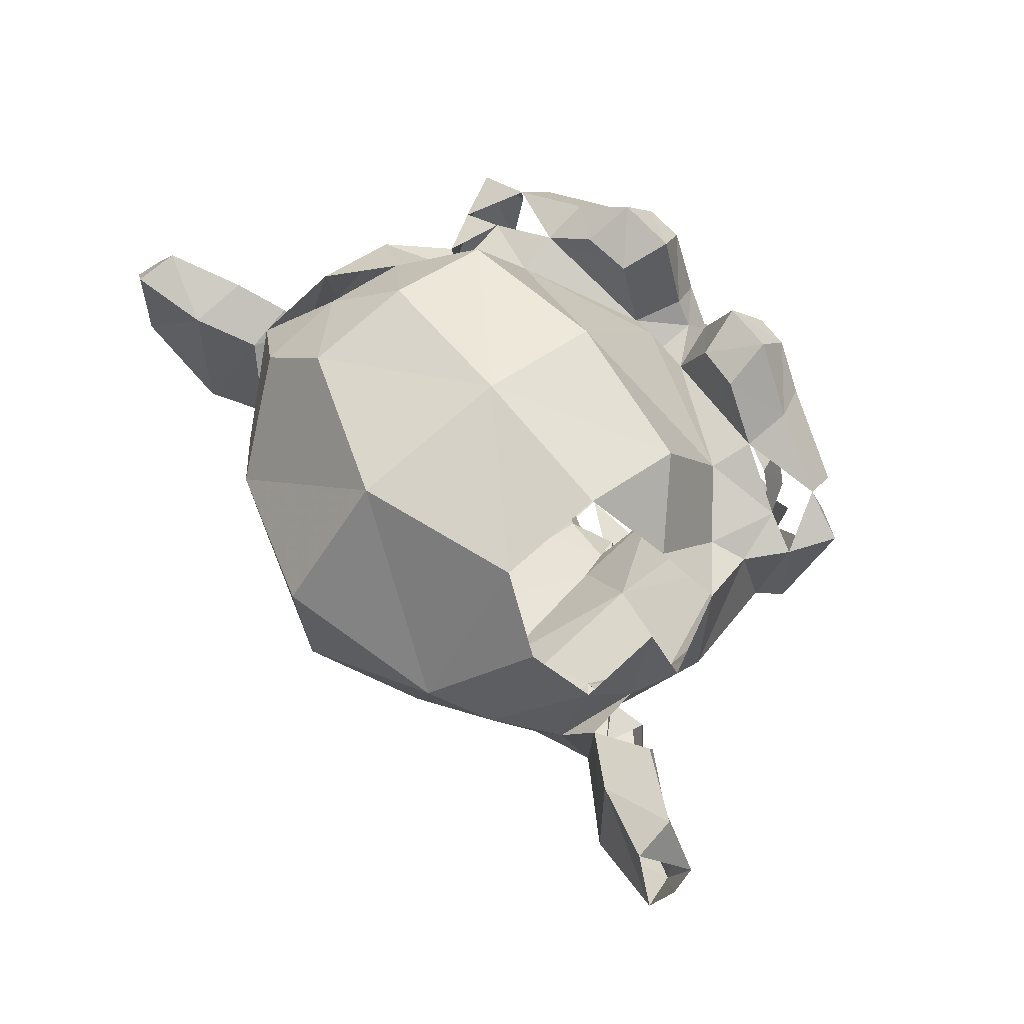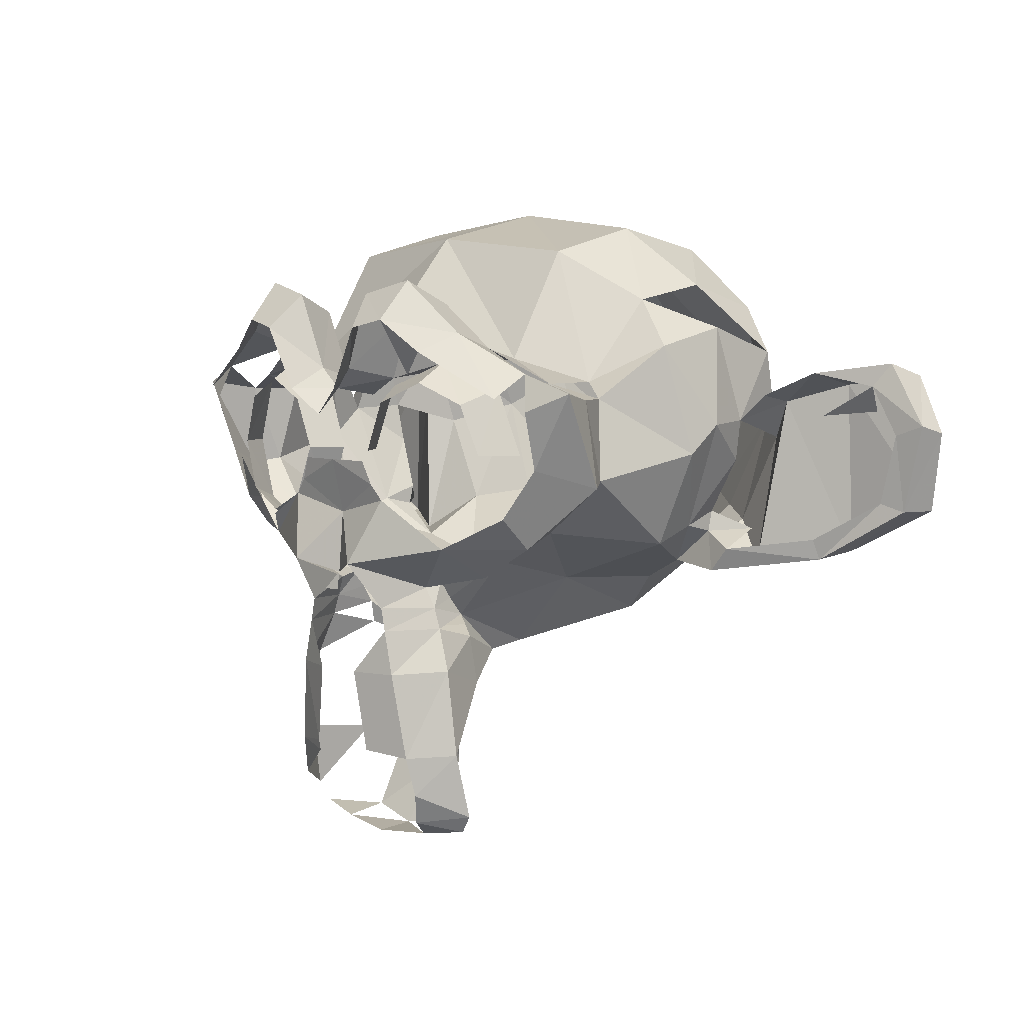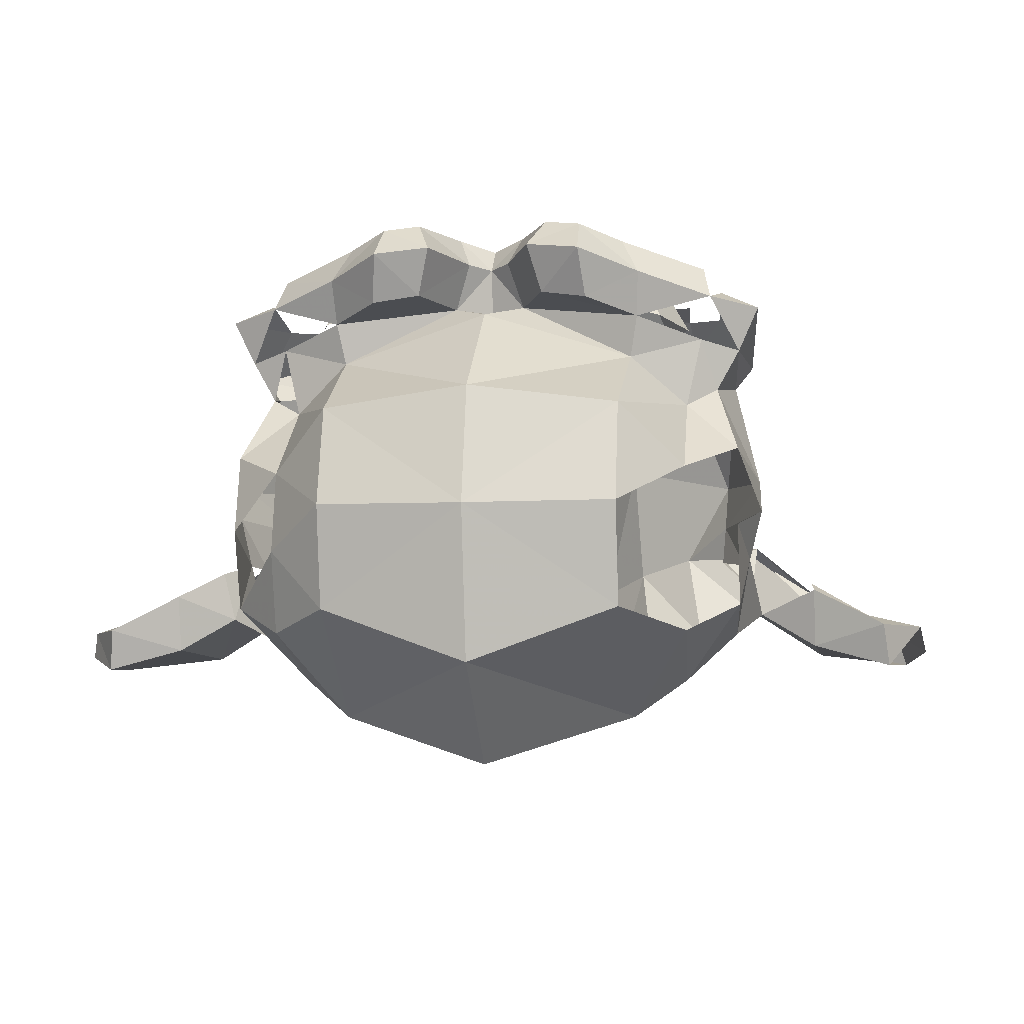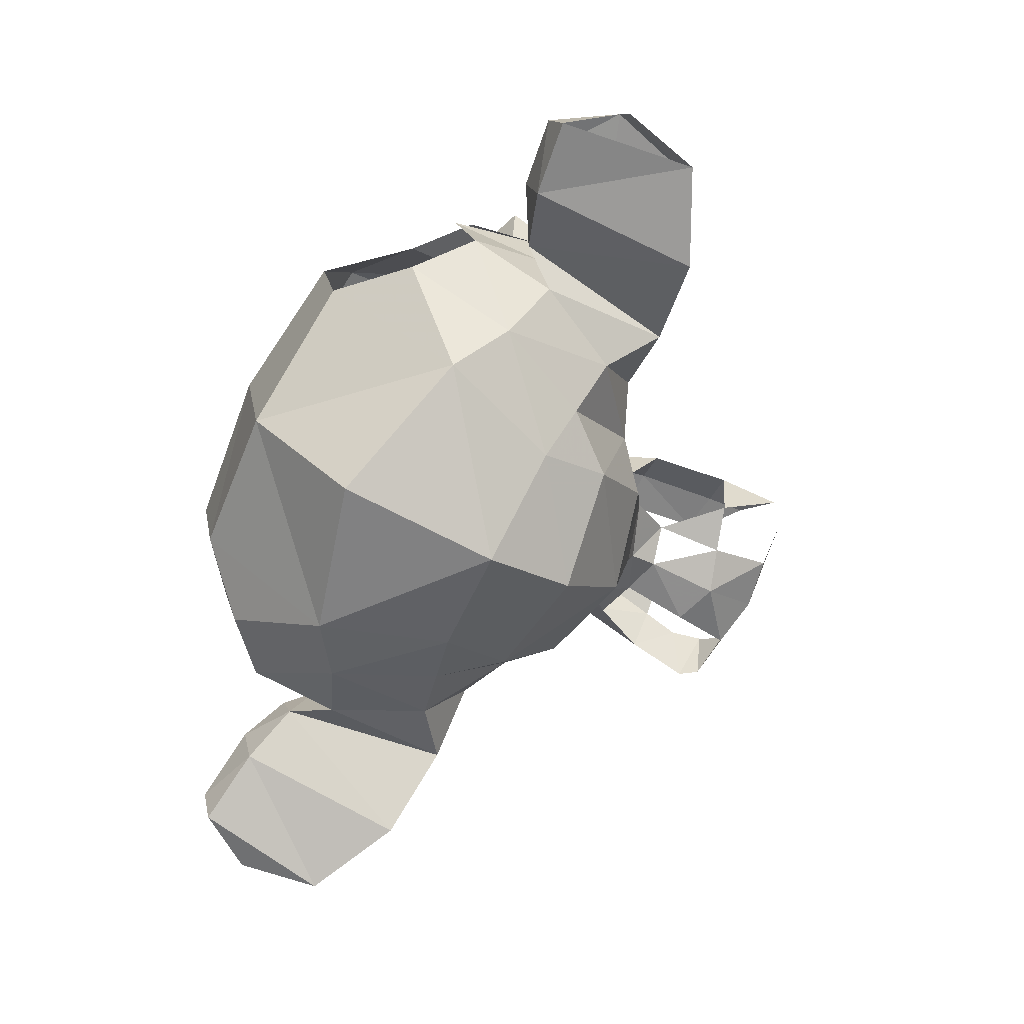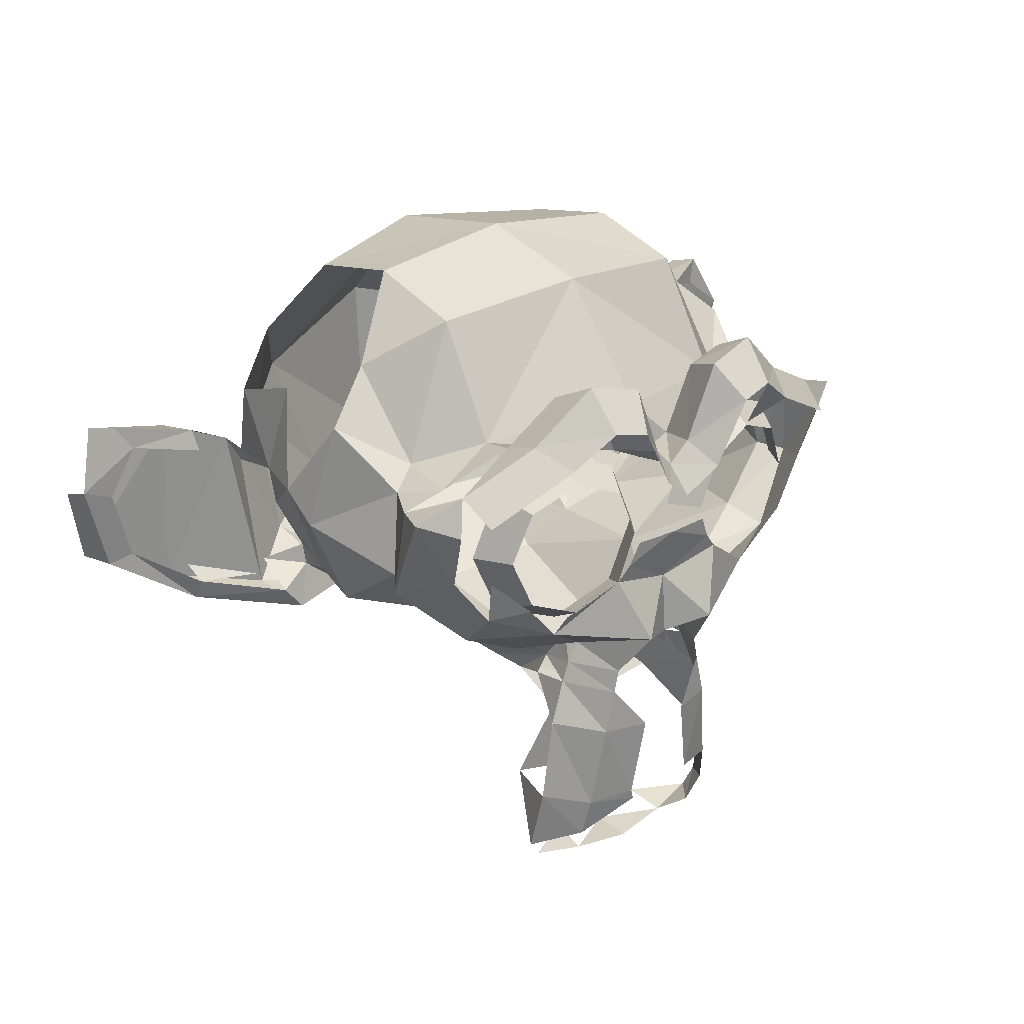
<metadata>
{"format":"obj","ext":"obj","renderer":"f3d","projection":"perspective","resolution":1024,"background":"white","views":[{"elev":65.2,"azim":-129.3,"up":"+Y"},{"elev":5.1,"azim":46.4,"up":"+Y"},{"elev":-6.3,"azim":-171.2,"up":"+Z"},{"elev":-77.7,"azim":-117.2,"up":"+Z"},{"elev":25.3,"azim":-40.1,"up":"+Y"}]}
</metadata>
<code>
v 0 0.5703 0.5703
v 0.1094 0.4609 0.6094
v 0 0.4062 0.6016
v -0.1094 0.4609 0.6094
v 0.2109 -0.3906 0.1641
v 0.2188 -0.2812 0.4297
v 0.4062 -0.1719 0.1484
v -0.2109 -0.3906 0.1641
v -0.4062 -0.1719 0.1484
v -0.2188 -0.2812 0.4297
v 0.2031 -0.1719 0.5
v 0.4375 -0.09375 0.4688
v 0.2109 -0.2266 0.4688
v 0.4844 0.02344 -0.5469
v 0.3359 0.05469 -0.6641
v 0.3438 -0.1484 -0.5391
v -0.4844 0.02344 -0.5469
v -0.3438 -0.1484 -0.5391
v -0.3359 0.05469 -0.6641
v 0.7188 -0.02344 -0.1719
v 0.7266 0 -0.07031
v -0.7188 -0.02344 -0.1719
v -0.7188 0.03906 -0.1875
v -0.7266 0 -0.07031
v 1.367 0.2969 -0.5
v 1.25 0.4688 -0.5469
v 1.312 0.05469 -0.5312
v -0.6406 -0.007813 -0.4297
v -0.7891 -0.125 -0.3281
v -0.5938 -0.125 -0.1641
v -0.7734 -0.1406 -0.125
v 0.6406 -0.007813 -0.4297
v 0.5938 -0.125 -0.1641
v 0.7891 -0.125 -0.3281
v 0.7734 -0.1406 -0.125
v -0.8594 0.3828 -0.3828
v -0.7734 0.2656 -0.4375
v 0.8594 0.3828 -0.3828
v 0.7734 0.2656 -0.4375
v -0.8203 0.3281 -0.2031
v 0.8203 0.3281 -0.2031
v 0.8906 0.4062 -0.2344
v -1.023 0.4375 -0.4844
v -1.25 0.4688 -0.5469
v -1.312 0.05469 -0.5312
v -1.039 -0.08594 -0.4922
v 1.023 0.4375 -0.4844
v 1.039 -0.08594 -0.4922
v -1.023 0.4766 -0.3125
v 1.023 0.4766 -0.3125
v 1.234 0.5078 -0.4219
v -1.234 0.5078 -0.4219
v -1.352 0.3203 -0.4219
v 1.352 0.3203 -0.4219
v -1.281 0.05469 -0.4297
v -1.367 0.2969 -0.5
v 1.281 0.05469 -0.4297
v -1.039 -0.1016 -0.3281
v 1.039 -0.1016 -0.3281
v -0.8828 -0.02344 -0.2109
v -1.039 0 -0.3672
v 1.023 0.3438 -0.3594
v 1.172 0.3594 -0.4375
v -0.7969 0.2031 -0.2109
v -0.8594 0.3203 -0.04688
v 0.8594 0.3203 -0.04688
v 0.7969 0.2031 -0.2109
v 0.7188 0.03906 -0.1875
v -0.8125 -0.01562 -0.2734
v 0.8125 -0.01562 -0.2734
v -0.8516 0.2344 0.05469
v -0.7344 -0.04688 0.07031
v 0.7344 -0.04688 0.07031
v 0.8516 0.2344 0.05469
v -0.8281 -0.07031 -0.1328
v 0.8281 -0.07031 -0.1328
v -1.031 -0.03906 -0.3047
v 1.031 -0.03906 -0.3047
v -1.211 0.07812 -0.4062
v 1.211 0.07812 -0.4062
v -1.266 0.2891 -0.4062
v 1.266 0.2891 -0.4062
v -1.188 0.4375 -0.3906
v 1.188 0.4375 -0.3906
v -1.016 0.4141 -0.2891
v -0.4297 -0.1953 -0.2109
v -0.2969 -0.3125 -0.2656
v 0.2969 -0.3125 -0.2656
v 0.4297 -0.1953 -0.2109
v -0.6172 0.3281 -0.5859
v -0.4609 0.4375 -0.7031
v 0.6172 0.3281 -0.5859
v 0.4609 0.4375 -0.7031
v -0.2109 -0.2266 0.4688
v -0.4375 -0.09375 0.4688
v -0.6016 0 0.4141
v 0.6016 0 0.4141
v -0.7969 0.5391 -0.3594
v -0.7969 0.6172 -0.1172
v 0.7969 0.6172 -0.1172
v 0.7969 0.5625 0.125
v -0.7969 0.5625 0.125
v -0.7266 0.4062 0.3359
v 0.7266 0.4062 0.3359
v -0.7734 0.1641 0.375
v -0.7969 0.4062 0.4609
v 0.7734 0.1641 0.375
v 0.7969 0.4062 0.4609
v -0.4844 0.5547 0.5547
v -0.4609 0.5234 0.4297
v 0.4844 0.5547 0.5547
v 0.4609 0.5234 0.4297
v -0.1953 0.6641 0.6172
v -0.3359 0.6875 0.5938
v 0.1953 0.6641 0.6172
v 0.3359 0.6875 0.5938
v -0.4531 0.8516 0.2344
v 0 0.8984 0.2891
v 0.4531 0.8516 0.2344
v -0.6797 0.4531 0.4922
v -0.6328 0.4531 0.2812
v 0.6797 0.4531 0.4922
v 0.6328 0.4531 0.2812
v -0.6406 0.7031 0.05469
v 0.6406 0.7031 0.05469
v -0.4531 0.9297 -0.07031
v 0.4531 0.9297 -0.07031
v 0.6406 0.75 -0.1953
v -0.4531 0.8672 -0.3828
v 0.4531 0.8672 -0.3828
v 0.6406 0.6797 -0.4453
v -0.6406 0.6797 -0.4453
v 0.7969 0.5391 -0.3594
v 0 0.8984 -0.5469
v 0 0.5625 -0.8516
v 0 0.9844 -0.07812
v 0 0.07031 -0.8281
v -0.1797 -0.4141 0.2578
v -0.2344 -0.3516 0.4062
v 0.1797 -0.4141 0.2578
v 0.2344 -0.3516 0.4062
v 0 -0.4609 0.1875
v 0 -0.4844 0.2812
v 0 -0.3828 -0.3516
v 0 -0.1953 -0.6719
v -0.4375 -0.1406 0.5312
v -0.2031 -0.1719 0.5
v -0.2031 -0.1875 0.5625
v 0.4375 -0.1406 0.5312
v 0.2031 -0.1875 0.5625
v -0.2344 -0.25 0.5547
v 0.2344 -0.25 0.5547
v -0.2578 -0.3125 0.5547
v -0.3125 -0.4375 0.5703
v 0.3125 -0.4375 0.5703
v 0.2578 -0.3125 0.5547
v -0.3516 -0.6953 0.5703
v 0.3516 -0.6953 0.5703
v 0.25 -0.5 0.3906
v -0.125 -0.5391 0.3594
v 0.125 -0.5391 0.3594
v -0.1641 -0.9453 0.4375
v -0.1406 -0.7578 0.3672
v -0.2891 -0.7109 0.3828
v 0.1406 -0.7578 0.3672
v 0.1641 -0.9453 0.4375
v -0.3672 -0.8906 0.5312
v 0.3672 -0.8906 0.5312
v -0.3281 -0.9453 0.5234
v 0.3281 -0.9453 0.5234
v -0.1797 -0.9688 0.5547
v 0.1797 -0.9688 0.5547
v 0 -0.9844 0.5781
v 0 -0.9766 0.4609
v 0 -0.8047 0.3438
v 0 -0.5703 0.3203
v -0.6328 -0.03906 0.5391
v 0.6328 -0.03906 0.5391
v -0.8281 0.1484 0.4453
v 0.8281 0.1484 0.4453
v -0.8594 0.4297 0.5938
v 0.8594 0.4297 0.5938
v -0.7109 0.4844 0.625
v 0.7109 0.4844 0.625
v -0.4922 0.6016 0.6875
v 0.4922 0.6016 0.6875
v -0.3203 0.7578 0.7344
v 0.3203 0.7578 0.7344
v -0.1562 0.7188 0.7578
v 0.1562 0.7188 0.7578
v -0.0625 0.4922 0.75
v 0.0625 0.4922 0.75
v 0 0.4297 0.7422
v -0.4922 0.0625 0.6719
v -0.625 0.1875 0.6484
v -0.2031 0.09375 0.7422
v -0.375 0.01562 0.7031
v 0.2031 0.09375 0.7422
v 0.1641 0.1406 0.75
v -0.125 -0.1016 0.8125
v -0.1641 -0.2422 0.7109
v 0.125 -0.1016 0.8125
v 0.1641 -0.2422 0.7109
v -0.1797 -0.3125 0.7109
v 0.1797 -0.3125 0.7109
v -0.2109 -0.4453 0.7109
v 0.2109 -0.4453 0.7109
v -0.07812 -0.4453 0.75
v 0.07812 -0.4453 0.75
v 0 0.04688 0.7266
v 0 -0.1953 0.75
v 0 -0.1875 0.7969
v 0 -0.1406 0.7422
v -0.1172 -0.6875 0.7344
v -0.2656 -0.8203 0.6641
v -0.25 -0.7031 0.6875
v -0.1094 -0.7188 0.7344
v 0.25 -0.7031 0.6875
v 0.2656 -0.8203 0.6641
v 0.1172 -0.6875 0.7344
v 0.2344 -0.9141 0.6328
v -0.1328 0.2109 0.7578
v 0 0.2109 0.7656
v -0.1641 0.1406 0.75
v 0.1328 0.2109 0.7578
v -0.3984 -0.04688 0.6719
v 0.3984 -0.04688 0.6719
v -0.6172 0.05469 0.625
v 0.6172 0.05469 0.625
v -0.7266 0.2031 0.6016
v -0.7422 0.375 0.6562
v 0.7422 0.375 0.6562
v 0.7266 0.2031 0.6016
v -0.6875 0.4141 0.7266
v -0.4375 0.5469 0.7969
v 0.4375 0.5469 0.7969
v 0.6875 0.4141 0.7266
v 0.3281 0.4766 0.7422
v 0.3125 0.6406 0.8359
v -0.3125 0.6406 0.8359
v -0.2031 0.6172 0.8516
v 0.2031 0.6172 0.8516
v -0.1016 0.4297 0.8438
v 0.1016 0.4297 0.8438
v 0 0.3516 0.8203
v -0.5625 0.2422 0.6719
v -0.625 0.2422 0.5625
v -0.5469 0.4375 0.5781
v -0.5 0.3906 0.6875
v 0.5 0.3906 0.6875
v 0.5469 0.4375 0.5781
v 0.625 0.2422 0.5625
v 0.5625 0.2422 0.6719
v -0.3516 0.5156 0.6172
v -0.3516 0.4531 0.7188
v 0.3516 0.4531 0.7188
v 0.3516 0.5156 0.6172
v -0.1562 0.4375 0.6484
v -0.2031 0.3906 0.7422
v 0.2031 0.3906 0.7422
v 0.1562 0.4375 0.6484
v -0.07812 0.2422 0.6562
v -0.1406 0.2422 0.7422
v 0.1406 0.2422 0.7422
v 0.07812 0.2422 0.6562
v -0.1562 0.05469 0.6484
v -0.2031 0.09375 0.7422
v -0.3516 -0.02344 0.6172
v -0.3516 0.03125 0.7188
v -0.5469 0.05469 0.5781
v -0.5 0.09375 0.6875
f 3 2 1
f 2 112 1
f 1 4 3
f 110 4 1
f 6 5 7
f 140 5 6
f 5 88 7
f 12 6 7
f 9 8 10
f 87 8 9
f 8 138 10
f 10 95 9
f 12 11 13
f 11 12 149
f 152 13 11
f 15 14 16
f 92 14 15
f 16 14 89
f 15 16 145
f 18 17 19
f 17 18 86
f 18 19 145
f 21 20 68
f 33 20 21
f 23 22 24
f 22 23 69
f 23 24 64
f 26 25 27
f 54 25 26
f 57 27 25
f 29 28 30
f 29 37 28
f 86 30 28
f 29 30 31
f 31 30 22
f 29 31 58
f 33 32 34
f 33 89 32
f 39 34 32
f 33 34 35
f 59 35 34
f 33 35 20
f 29 36 37
f 29 46 36
f 40 37 36
f 28 37 90
f 39 38 34
f 39 41 38
f 48 34 38
f 39 32 92
f 98 37 40
f 39 133 41
f 41 42 38
f 45 44 43
f 44 52 43
f 45 43 46
f 46 43 36
f 46 55 45
f 47 26 27
f 51 26 47
f 47 27 48
f 57 48 27
f 47 48 38
f 29 58 46
f 43 49 36
f 50 47 38
f 59 34 48
f 52 49 43
f 42 50 38
f 50 51 47
f 50 84 51
f 53 52 44
f 83 52 53
f 51 54 26
f 51 84 54
f 45 55 56
f 55 53 56
f 81 53 55
f 54 57 25
f 54 82 57
f 46 58 55
f 79 55 58
f 57 59 48
f 57 80 59
f 75 58 31
f 59 76 35
f 60 61 77
f 62 63 84
f 24 65 64
f 24 71 65
f 64 65 40
f 66 21 67
f 74 21 66
f 21 68 67
f 66 67 41
f 99 40 65
f 66 41 100
f 69 75 22
f 68 20 70
f 76 70 20
f 24 72 71
f 72 105 71
f 102 65 71
f 74 73 21
f 107 73 74
f 73 33 21
f 74 66 101
f 75 31 22
f 35 76 20
f 22 30 24
f 30 72 24
f 9 72 30
f 73 7 33
f 75 77 58
f 77 79 58
f 59 78 76
f 80 78 59
f 79 81 55
f 82 80 57
f 81 83 53
f 84 82 54
f 83 49 52
f 83 85 49
f 17 86 28
f 18 87 86
f 87 18 144
f 86 87 9
f 88 16 89
f 16 88 144
f 88 89 7
f 89 14 32
f 17 28 90
f 86 9 30
f 7 89 33
f 32 14 92
f 17 90 19
f 90 91 19
f 132 91 90
f 19 91 137
f 93 92 15
f 93 131 92
f 93 15 137
f 90 37 98
f 39 92 133
f 10 94 95
f 94 10 151
f 9 95 96
f 12 13 6
f 6 13 152
f 97 12 7
f 95 177 96
f 9 96 72
f 72 96 105
f 178 12 97
f 97 7 73
f 107 97 73
f 8 87 144
f 144 88 5
f 99 98 40
f 133 100 41
f 66 100 101
f 125 101 100
f 102 71 103
f 71 105 103
f 102 103 121
f 74 101 104
f 123 104 101
f 107 74 104
f 105 106 103
f 103 106 120
f 108 107 104
f 122 108 104
f 110 109 4
f 120 109 110
f 113 4 109
f 110 1 118
f 2 111 112
f 2 115 111
f 111 122 112
f 1 112 118
f 114 113 109
f 114 187 113
f 109 185 114
f 113 191 4
f 192 115 2
f 115 116 111
f 188 116 115
f 186 111 116
f 117 110 118
f 121 110 117
f 117 118 136
f 112 119 118
f 119 112 123
f 118 119 136
f 121 120 110
f 122 123 112
f 121 117 124
f 124 117 126
f 102 121 124
f 119 123 125
f 123 101 125
f 127 119 125
f 126 117 136
f 119 127 136
f 127 125 128
f 130 127 128
f 129 126 136
f 136 127 130
f 130 128 131
f 93 130 131
f 132 129 91
f 91 129 134
f 134 130 93
f 132 90 98
f 92 131 133
f 128 133 131
f 103 120 121
f 129 136 134
f 91 134 135
f 134 93 135
f 91 135 137
f 136 130 134
f 135 93 137
f 19 137 145
f 137 15 145
f 96 179 105
f 180 97 107
f 138 8 142
f 138 139 10
f 141 140 6
f 141 159 140
f 142 5 140
f 8 144 142
f 138 142 143
f 142 140 143
f 144 5 142
f 18 145 144
f 145 16 144
f 95 147 146
f 147 148 146
f 95 146 177
f 226 146 148
f 150 11 149
f 150 149 227
f 178 149 12
f 94 151 147
f 151 148 147
f 150 152 11
f 139 154 153
f 153 154 206
f 155 141 156
f 155 156 207
f 10 153 151
f 151 153 204
f 156 6 152
f 156 152 205
f 216 154 157
f 155 158 159
f 155 218 158
f 155 159 141
f 138 143 160
f 159 161 140
f 143 140 161
f 163 175 162
f 160 163 164
f 175 165 166
f 176 161 165
f 164 167 157
f 215 157 167
f 158 219 168
f 168 221 170
f 162 171 169
f 170 172 166
f 170 221 172
f 174 173 171
f 172 173 174
f 175 174 162
f 174 175 166
f 176 175 163
f 175 176 165
f 143 176 160
f 176 143 161
f 177 146 226
f 96 177 179
f 149 178 227
f 180 178 97
f 230 179 177
f 105 179 106
f 178 180 233
f 180 107 108
f 179 181 106
f 181 179 230
f 106 181 183
f 182 180 108
f 180 182 233
f 184 182 108
f 183 181 231
f 182 184 232
f 183 185 109
f 185 183 234
f 186 184 111
f 184 186 237
f 185 187 114
f 240 187 185
f 188 186 116
f 186 188 239
f 187 189 113
f 189 187 240
f 190 188 115
f 188 190 239
f 113 189 191
f 191 189 241
f 192 190 115
f 190 192 242
f 4 191 193
f 193 191 243
f 4 193 3
f 193 2 3
f 193 192 2
f 192 193 244
f 228 194 195
f 226 196 197
f 198 199 210
f 201 200 148
f 226 148 200
f 201 148 151
f 150 202 203
f 150 227 202
f 150 203 152
f 201 151 204
f 152 203 205
f 204 153 206
f 206 208 204
f 216 206 154
f 155 207 218
f 156 205 207
f 209 207 205
f 214 208 206
f 207 209 220
f 200 213 210
f 210 196 200
f 213 202 210
f 198 210 202
f 212 211 213
f 211 212 213
f 216 215 217
f 215 216 157
f 216 217 214
f 214 206 216
f 158 218 219
f 207 220 218
f 168 219 221
f 222 224 223
f 224 210 223
f 210 224 196
f 210 199 223
f 199 225 223
f 226 200 196
f 198 202 227
f 228 226 194
f 228 177 226
f 178 229 227
f 231 181 230
f 182 232 233
f 235 185 234
f 186 236 237
f 236 239 238
f 241 189 240
f 190 242 239
f 243 191 241
f 192 244 242
f 245 193 243
f 193 245 244
f 240 185 235
f 186 239 236
f 230 177 228
f 178 233 229
f 247 246 248
f 270 246 247
f 246 249 248
f 248 249 254
f 250 253 251
f 250 251 257
f 253 252 251
f 249 255 254
f 254 255 258
f 256 250 257
f 256 257 261
f 255 259 258
f 258 259 262
f 260 256 261
f 260 261 265
f 259 263 262
f 262 263 266
f 264 260 265
f 263 267 266
f 266 267 269
f 266 269 268
f 268 269 271
f 268 271 270
f 270 271 246

</code>
